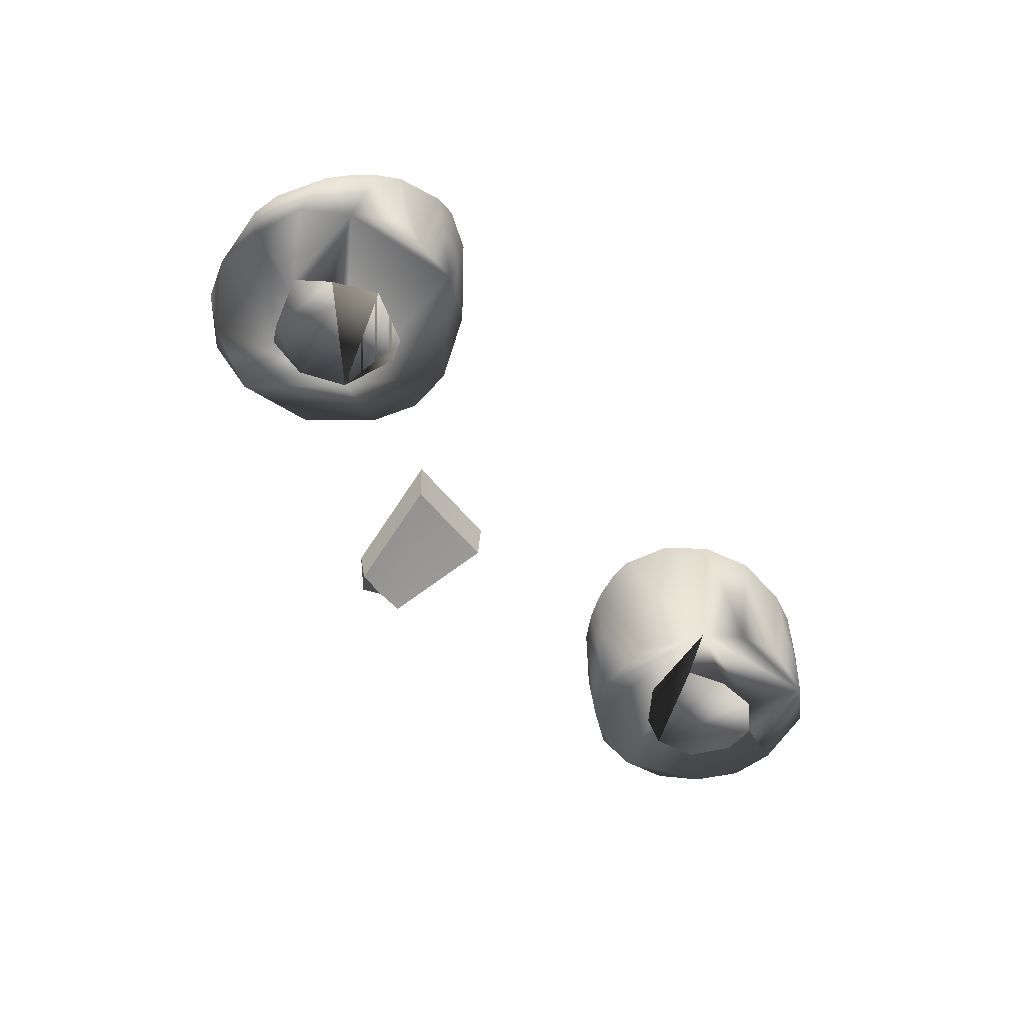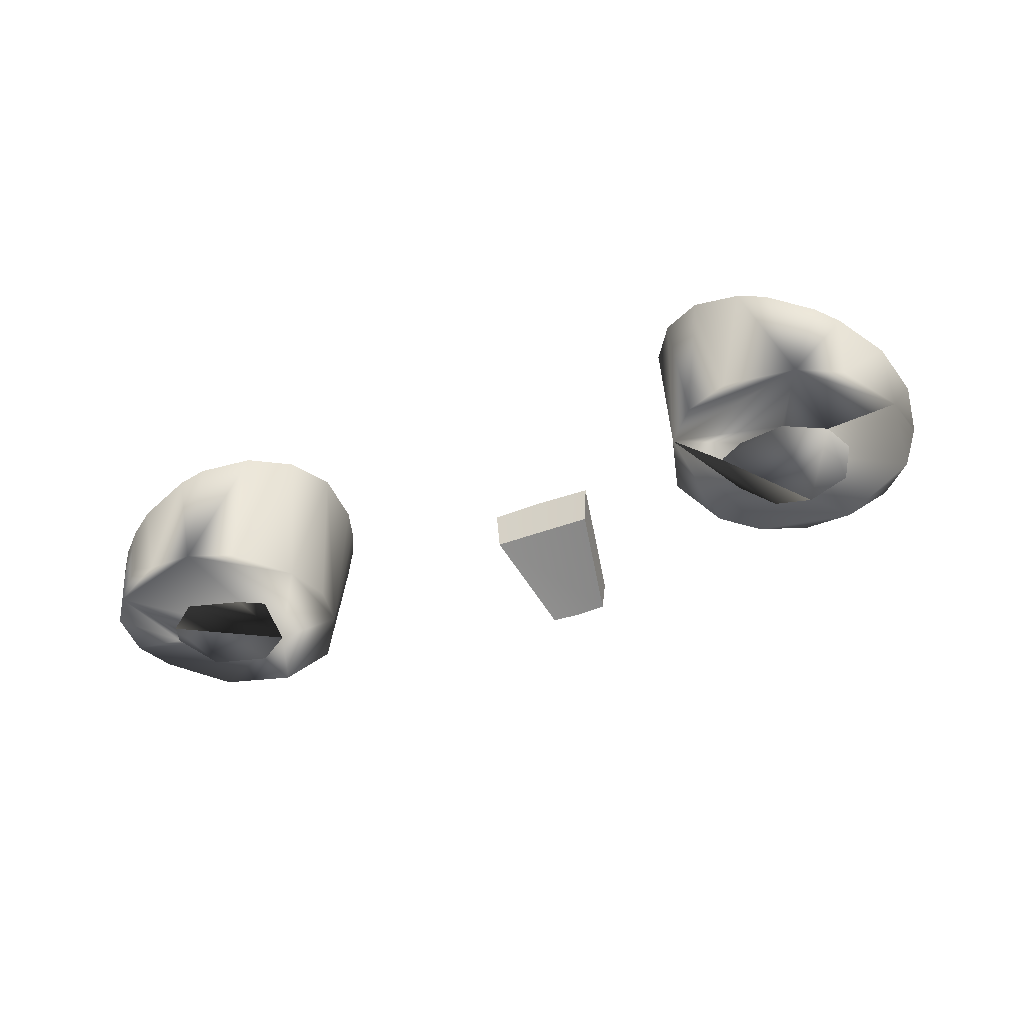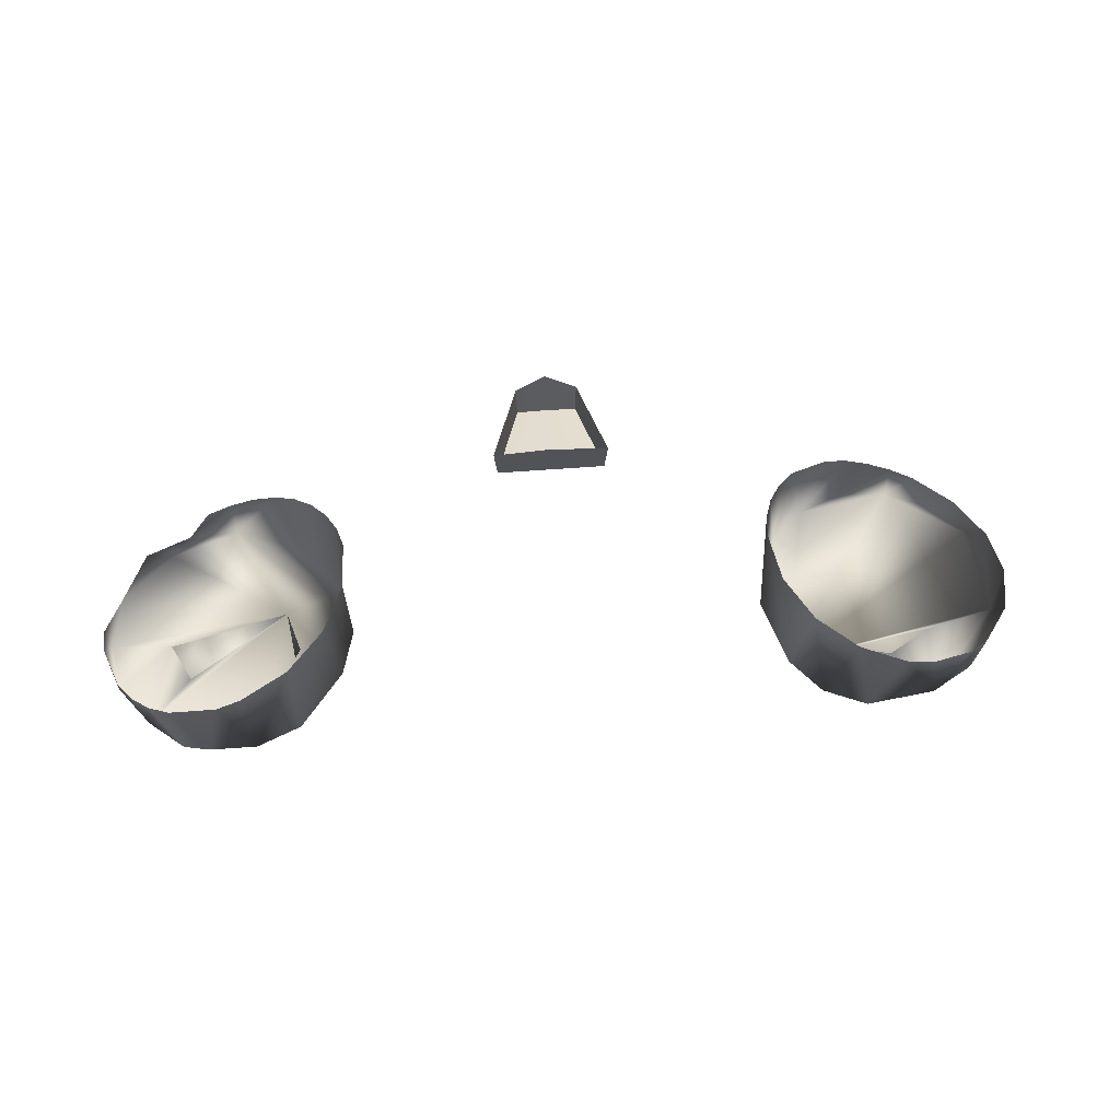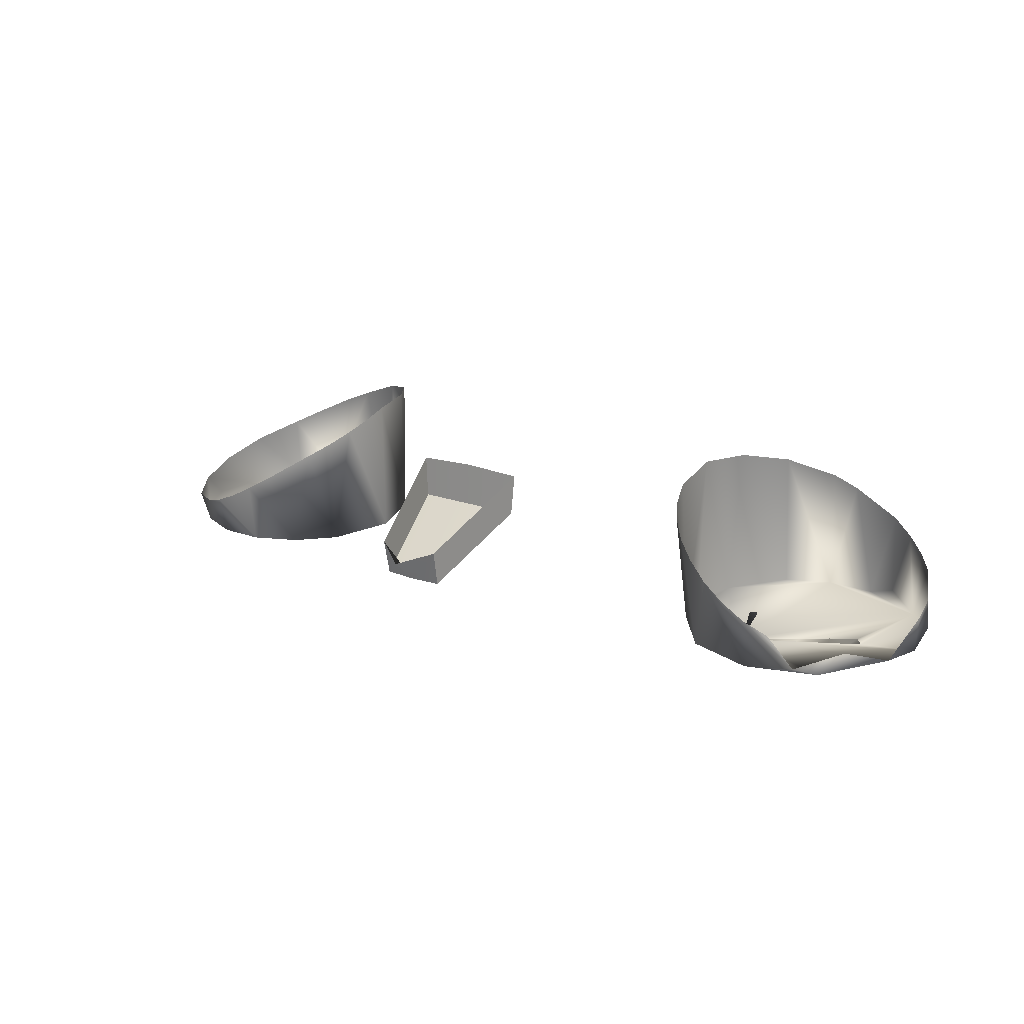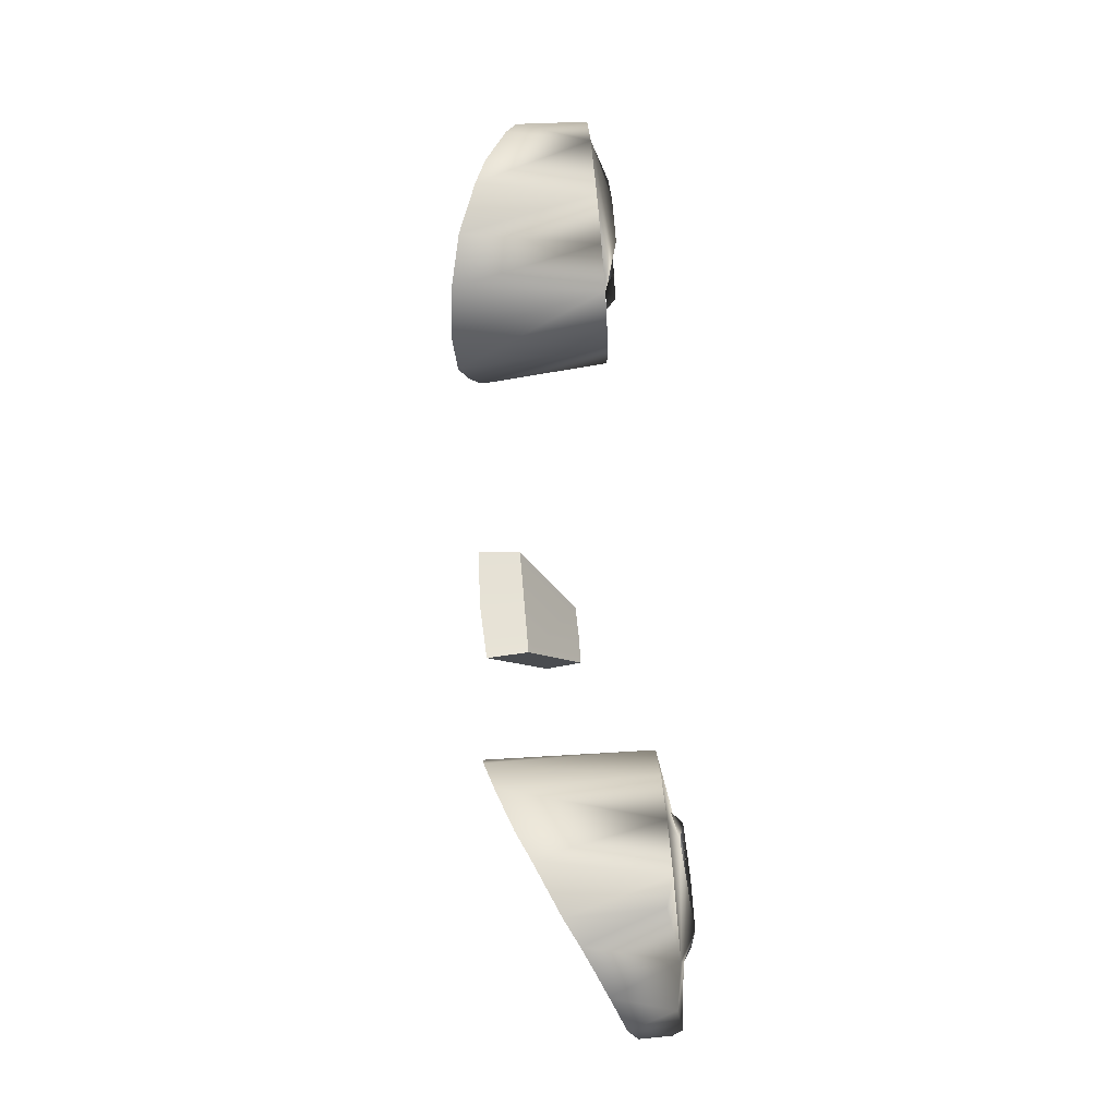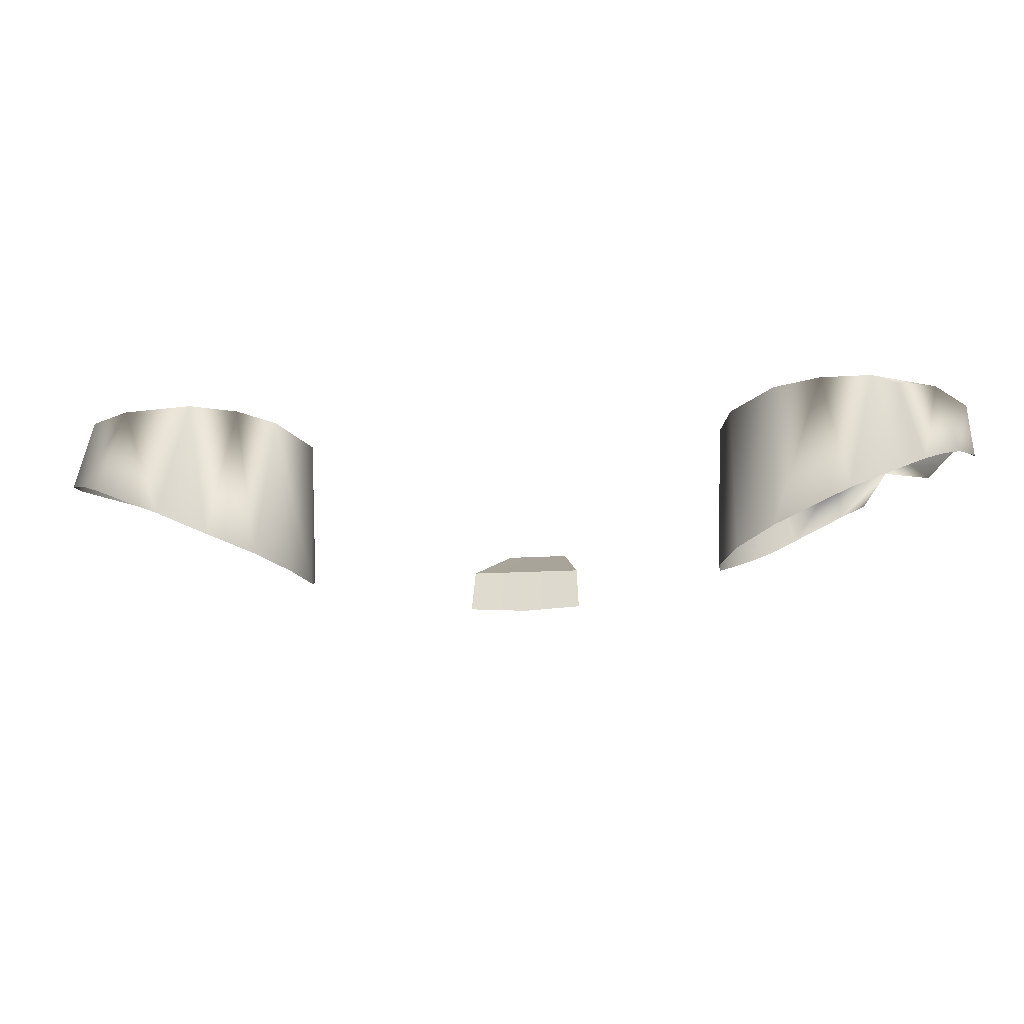
<metadata>
{"format":"obj","ext":"obj","renderer":"f3d","projection":"perspective","resolution":1024,"background":"white","views":[{"elev":-49.8,"azim":134.3,"up":"+Z"},{"elev":-39.7,"azim":-145.7,"up":"+Z"},{"elev":65.4,"azim":-175.6,"up":"+Z"},{"elev":19.6,"azim":42.8,"up":"+Z"},{"elev":73.0,"azim":85.1,"up":"+Y"},{"elev":68.4,"azim":1.2,"up":"+Y"}]}
</metadata>
<code>
o Teal
v -0.3316 3.098 0.2835
v -0.3306 3.113 0.2838
v -0.3362 3.127 0.2828
v -0.3804 3.139 0.2768
v -0.401 3.123 0.2768
v -0.4042 3.103 0.2764
v -0.3908 3.08 0.2759
v -0.365 3.073 0.2757
v -0.3456 3.081 0.2764
v -0.3542 3.14 0.277
v 0.04805 3.171 0.2825
v 0.02916 3.132 0.2817
v 0.01203 3.2 0.2771
v 0.03491 3.188 0.2765
v 0.03755 3.145 0.2759
v 0.007549 3.13 0.2757
v -0.01646 3.142 0.276
v -0.01797 3.186 0.2769
v -0.2033 3.063 0.3681
v -0.1808 3.005 0.3343
v -0.2015 3.062 0.3445
v -0.1808 3.009 0.3141
v -0.1611 2.995 0.3278
v -0.1706 3.067 0.3697
v -0.1382 3.073 0.3681
v -0.1446 3.01 0.3343
v -0.1397 3.072 0.3445
v -0.1631 3.011 0.3137
v -0.1456 3.014 0.3141
v -0.3316 3.098 0.2835
v -0.3306 3.113 0.2838
v -0.3362 3.127 0.2828
v -0.4037 3.166 0.2871
v -0.4249 3.149 0.2871
v -0.4377 3.11 0.2861
v -0.4368 3.083 0.2865
v -0.4219 3.06 0.2852
v -0.4003 3.044 0.2848
v -0.374 3.037 0.2846
v -0.3465 3.04 0.2853
v -0.3225 3.055 0.2855
v -0.3069 3.078 0.2852
v -0.3003 3.118 0.2861
v -0.3182 3.153 0.2866
v -0.3387 3.171 0.2873
v -0.365 3.177 0.2875
v -0.3804 3.139 0.2768
v -0.401 3.123 0.2768
v -0.4042 3.103 0.2764
v -0.3908 3.08 0.2759
v -0.365 3.073 0.2757
v -0.3456 3.081 0.2764
v -0.3542 3.14 0.277
v 0.04805 3.171 0.2825
v 0.02916 3.132 0.2817
v -0.02862 3.167 0.2826
v 0.01435 3.235 0.2875
v 0.02876 3.236 0.2921
v 0.0523 3.221 0.2871
v 0.07301 3.202 0.2897
v 0.08042 3.175 0.2867
v 0.08061 3.147 0.2901
v 0.05597 3.113 0.2848
v 0.04658 3.102 0.2892
v 0.01926 3.094 0.2853
v -0.02092 3.101 0.2848
v -0.04924 3.129 0.2853
v -0.05932 3.154 0.2861
v -0.05613 3.181 0.2864
v -0.03622 3.216 0.2873
v -0.01265 3.23 0.2875
v 0.01203 3.2 0.2771
v 0.03491 3.188 0.2765
v 0.03755 3.145 0.2759
v 0.007549 3.13 0.2757
v -0.01646 3.142 0.276
v -0.01797 3.186 0.2769
v -0.008556 3.09 0.3301
v -0.3786 3.175 0.3527
v 0.01979 3.09 0.3141
v -0.374 3.032 0.3079
v -0.02191 3.095 0.3388
v -0.01309 3.229 0.359
v -0.3596 3.033 0.3141
v 0.02919 3.232 0.3403
v 0.000818 3.233 0.3527
v -0.03403 3.102 0.3463
v 0.005523 3.089 0.3218
v -0.3456 3.036 0.3218
v -0.3243 3.161 0.3702
v -0.04445 3.111 0.3532
v 0.04256 3.228 0.3332
v -0.3054 3.139 0.3729
v -0.394 3.172 0.3461
v -0.05276 3.122 0.3598
v -0.3324 3.041 0.3301
v -0.3882 3.035 0.3035
v -0.03771 3.213 0.3675
v -0.05865 3.134 0.3658
v 0.0547 3.221 0.3269
v -0.4399 3.123 0.317
v -0.4174 3.158 0.3332
v -0.3108 3.06 0.3464
v 0.06513 3.212 0.3215
v -0.4272 3.148 0.3269
v -0.3032 3.072 0.3532
v -0.06236 3.162 0.3727
v -0.2981 3.085 0.3598
v -0.2958 3.098 0.3658
v -0.05502 3.19 0.3721
v -0.4327 3.068 0.3017
v 0.07937 3.188 0.3134
v -0.2962 3.112 0.3709
v -0.4138 3.047 0.2994
v -0.4418 3.095 0.3082
v 0.0826 3.174 0.3082
v -0.35 3.173 0.3639
v 0.06811 3.12 0.2993
v 0.03369 3.094 0.3079
f 7 5 6
f 11 14 15
f 28 22 20 23 26 29
f 25 24 19 21 27
f 12 15 16
f 20 22 21 19
f 26 25 27 29
f 8 9 1 2 3 4 5 7
f 13 18 17 16 15 14
f 27 21 22 28 29
f 3 10 4
f 48 47 33 35
f 66 65 67
f 45 46 33
f 41 39 40
f 44 45 33 47 53 32 31 30 52 51 50 49 48 35 37 39 41 42
f 54 61 60 59 73
f 65 64 63
f 69 68 67
f 39 37 38
f 44 42 43
f 56 76 77
f 76 56 77 72 73 59 71 69 67 65 63 62 61 54 74 55 75
f 46 117 79
f 79 94 33 46
f 44 90 45
f 94 102 33
f 105 34 33 102
f 105 101 34
f 101 35 34
f 35 101 115
f 35 115 111 36
f 111 37 36
f 111 114 37
f 37 114 38
f 38 114 97
f 38 97 39
f 39 97 81
f 40 39 81 84
f 84 89 40
f 89 96 41 40
f 96 103 41
f 103 42 41
f 103 106 42
f 106 108 42
f 108 109 43 42
f 109 113 43
f 113 93 44 43
f 93 90 44
f 45 90 117
f 45 117 46
f 86 83 71 57
f 85 86 57
f 98 110 70
f 85 57 58
f 92 85 58 59
f 100 92 59
f 104 100 59 60
f 112 104 60
f 112 60 61
f 116 112 61
f 62 116 61
f 118 62 63
f 64 118 63
f 80 119 64 65
f 88 80 65
f 78 88 65 66
f 82 78 66
f 87 82 66
f 91 87 66 67
f 95 91 67
f 99 95 67
f 107 99 67 68
f 107 68 69
f 110 107 69
f 110 69 70
f 98 70 71
f 83 98 71
f 35 33 34
f 70 69 71
f 57 71 59 58
f 35 36 37

</code>
